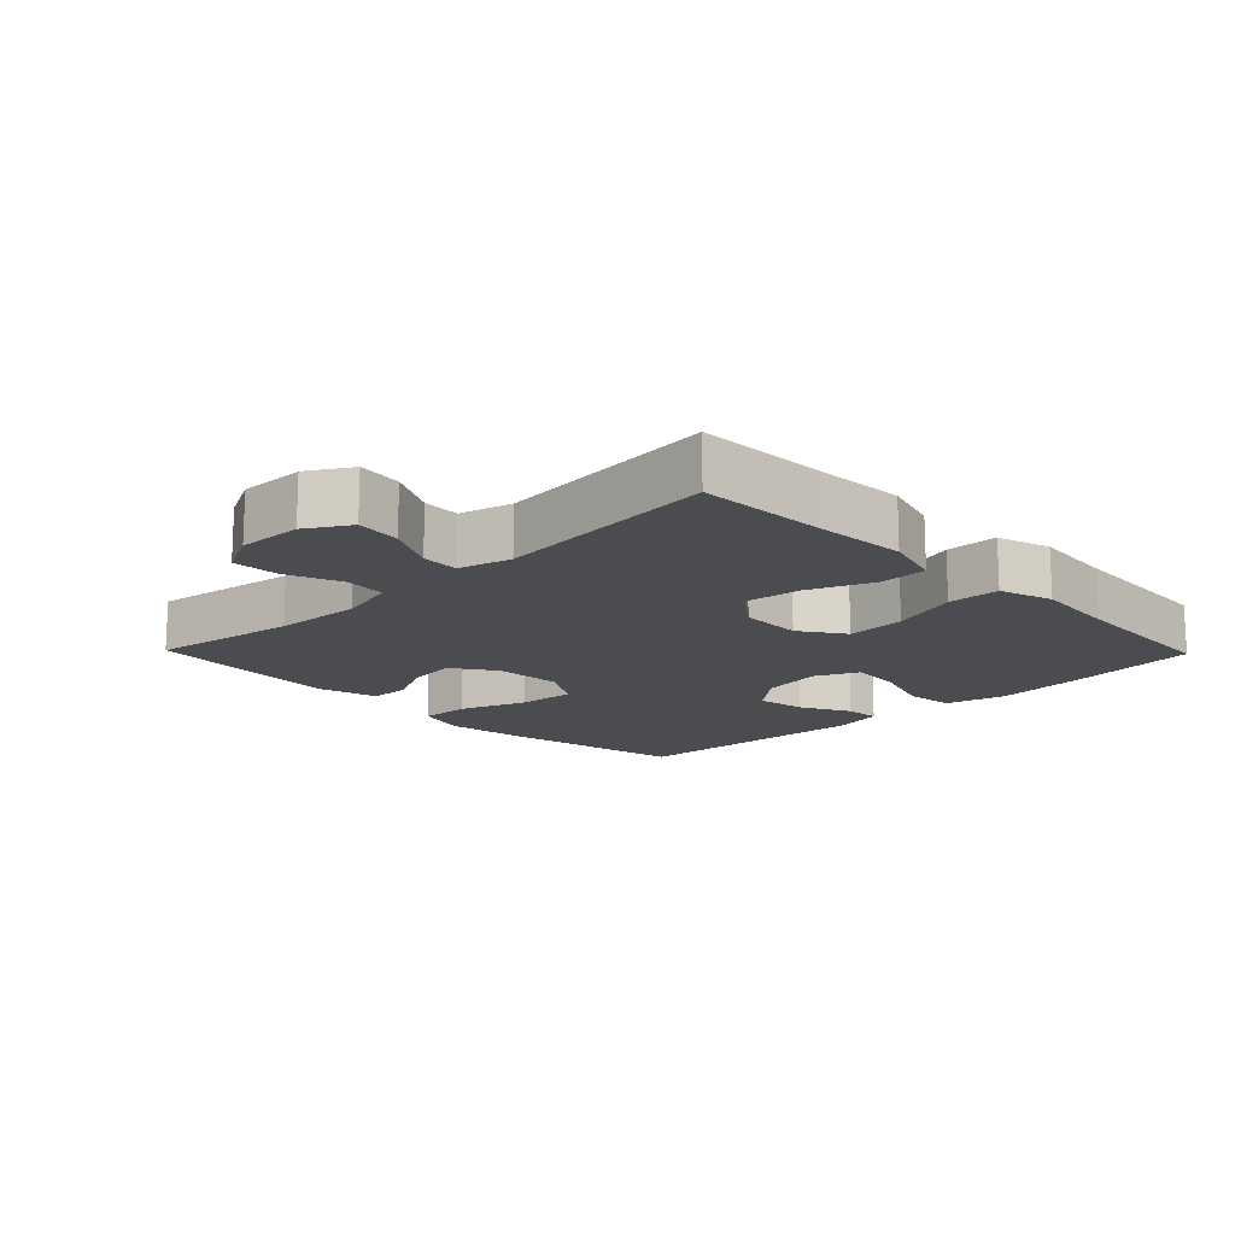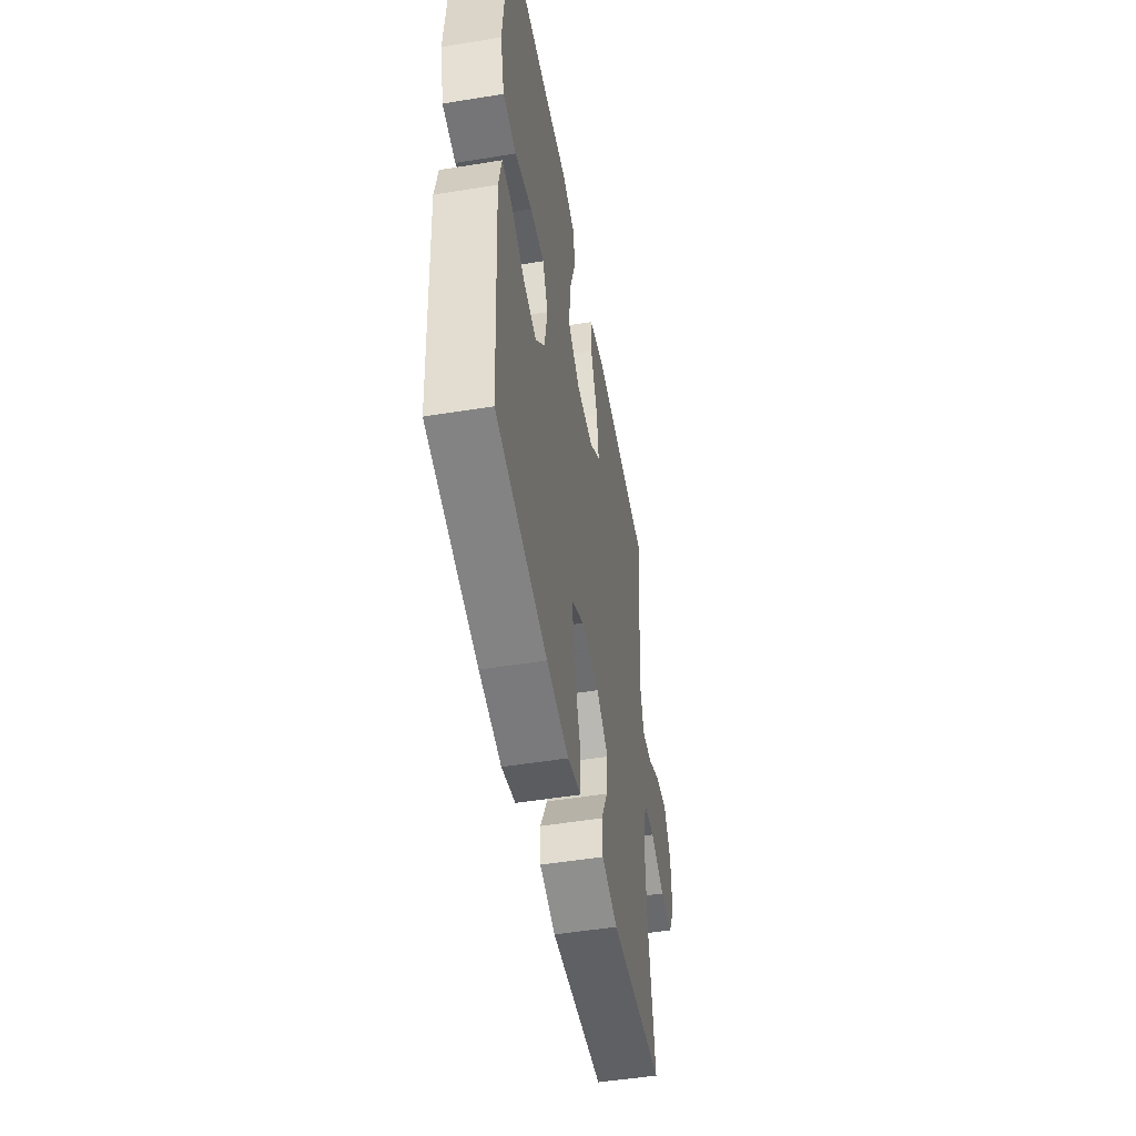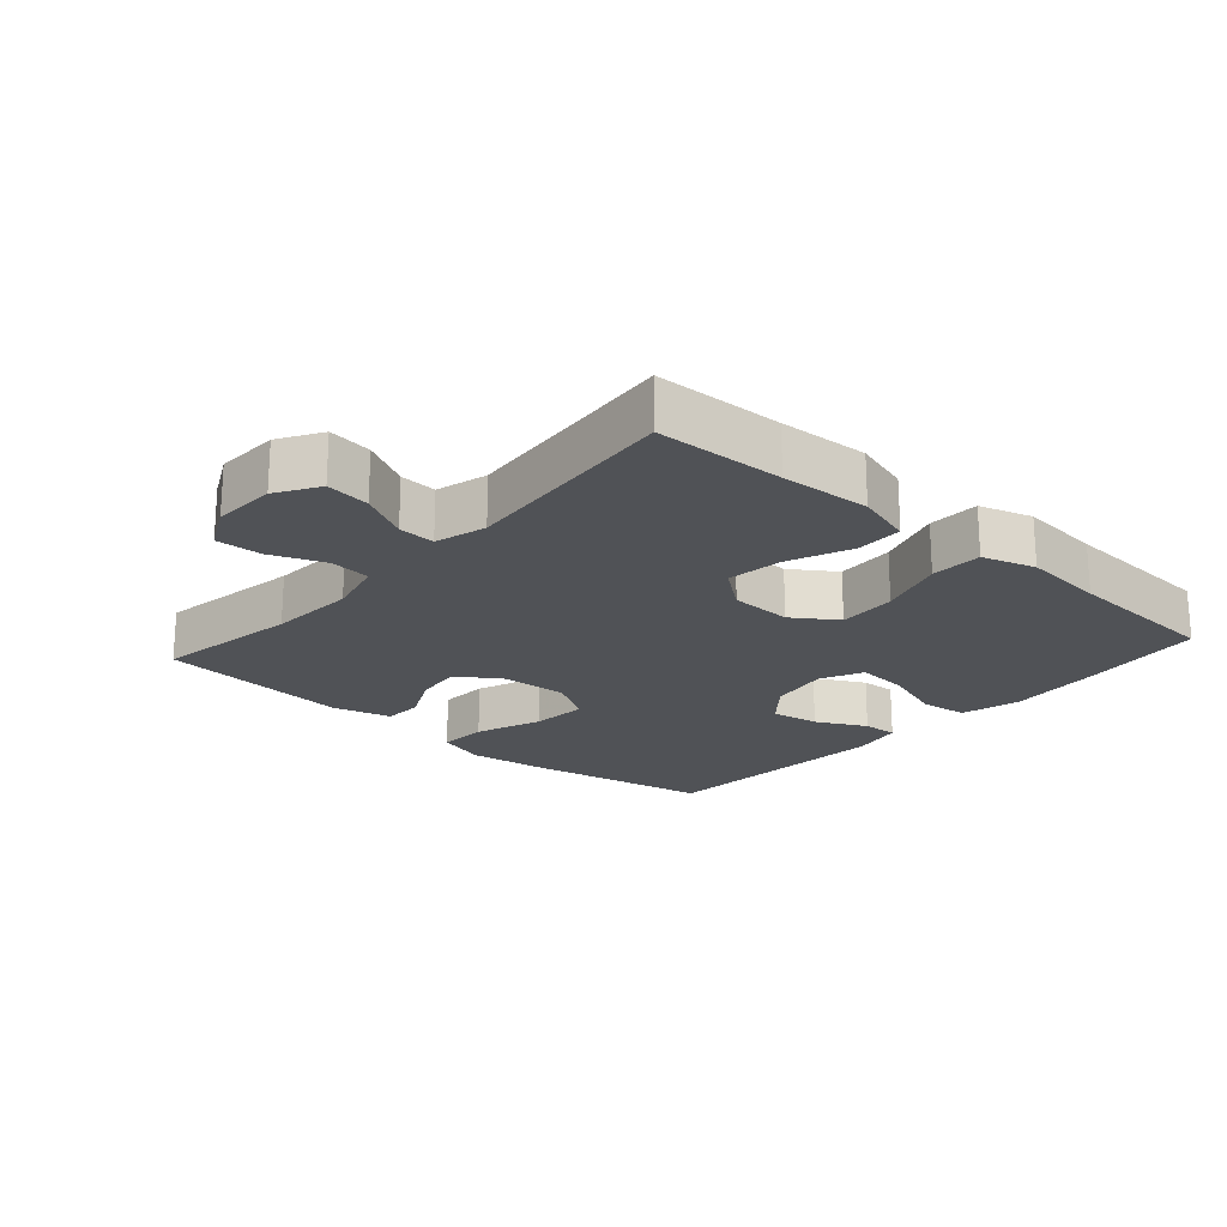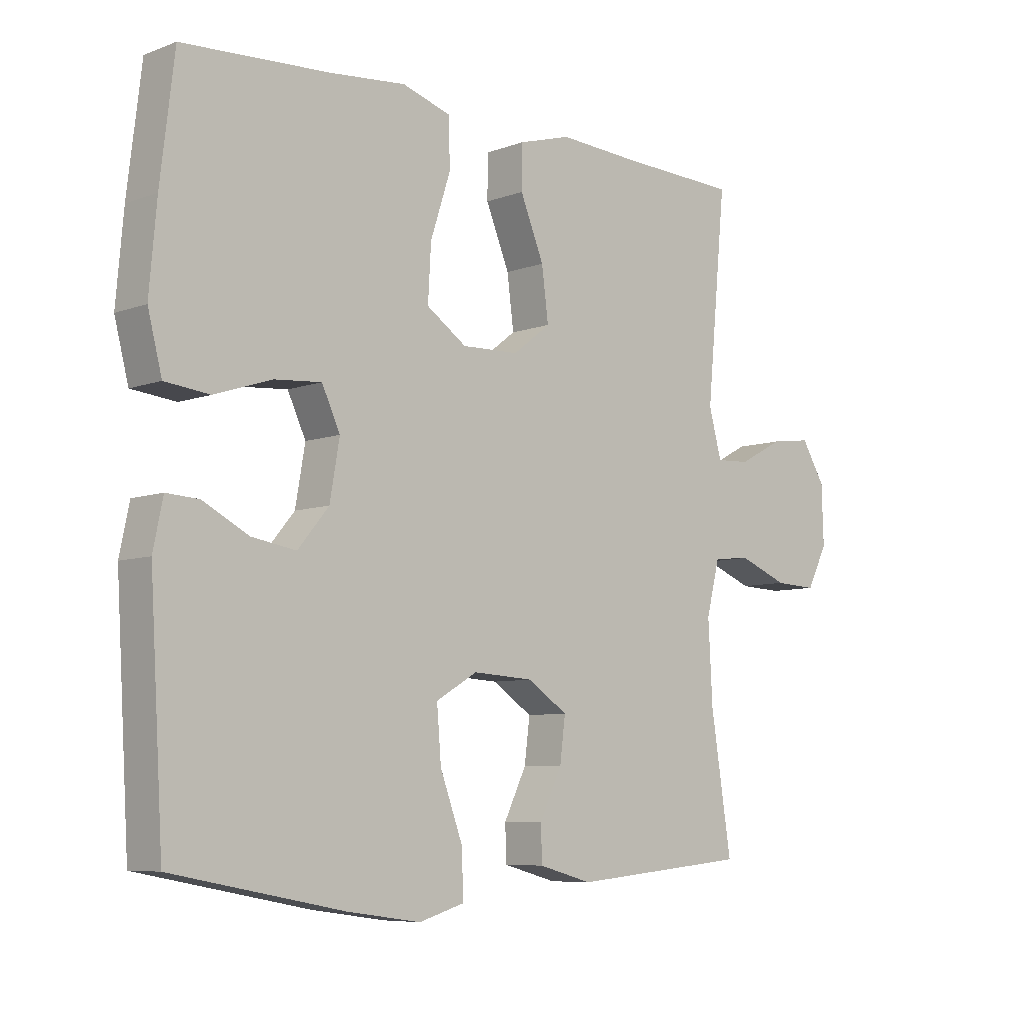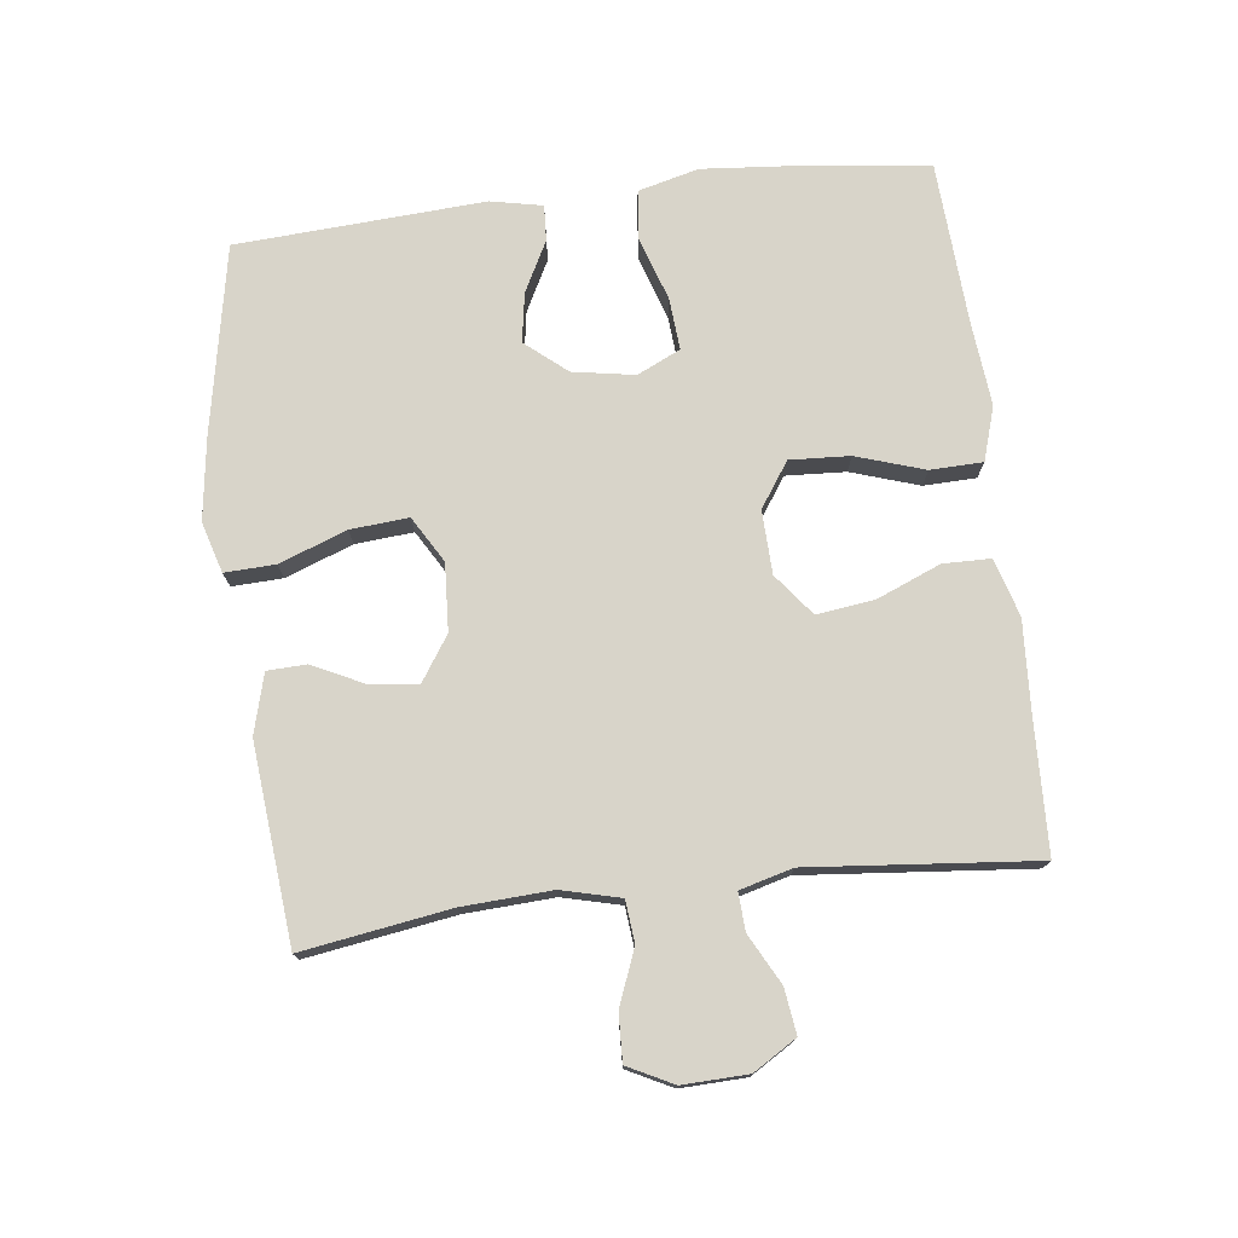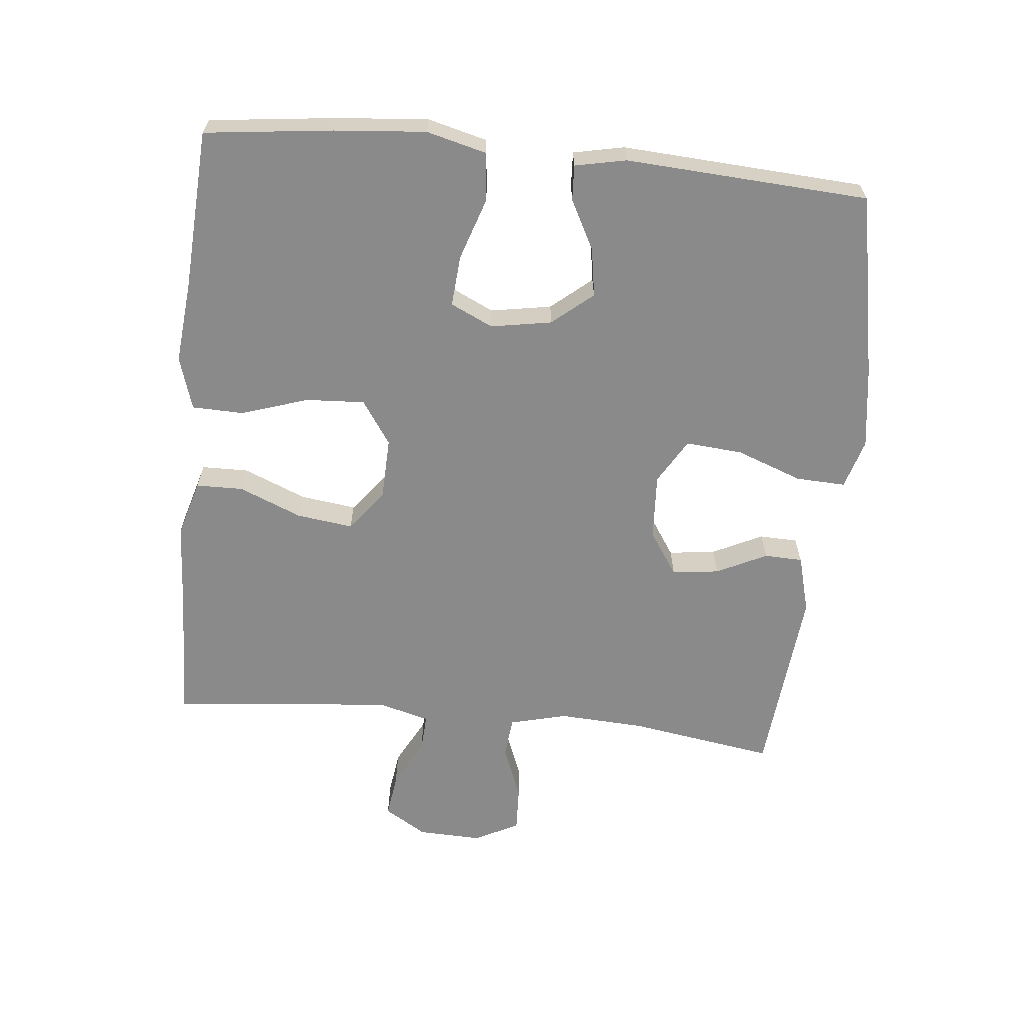
<metadata>
{"format":"obj","ext":"obj","renderer":"f3d","projection":"perspective","resolution":1024,"background":"white","views":[{"elev":-15.2,"azim":-45.8,"up":"+Y"},{"elev":-50.5,"azim":100.1,"up":"+Z"},{"elev":-20.8,"azim":-41.6,"up":"+Y"},{"elev":-7.2,"azim":136.5,"up":"+Z"},{"elev":75.4,"azim":-97.0,"up":"+Y"},{"elev":-63.6,"azim":84.2,"up":"+Y"}]}
</metadata>
<code>
v -0.5 0.07 -0.5
v -0.466 0.07 -0.281
v -0.459 0.07 -0.149
v -0.481 0.07 -0.062
v -0.543 0.07 -0.056
v -0.624 0.07 -0.088
v -0.694 0.07 -0.091
v -0.728 0.07 -0.024
v -0.725 0.07 0.073
v -0.686 0.07 0.137
v -0.619 0.07 0.128
v -0.545 0.07 0.089
v -0.489 0.07 0.086
v -0.468 0.07 0.164
v -0.5 0.07 0.5
v -0.305 0.07 0.507
v -0.169 0.07 0.515
v -0.083 0.07 0.49
v -0.082 0.07 0.419
v -0.121 0.07 0.324
v -0.132 0.07 0.239
v -0.07 0.07 0.191
v 0.024 0.07 0.188
v 0.09 0.07 0.233
v 0.085 0.07 0.322
v 0.052 0.07 0.423
v 0.054 0.07 0.501
v 0.134 0.07 0.526
v 0.259 0.07 0.514
v 0.5 0.07 0.5
v 0.523 0.07 0.307
v 0.535 0.07 0.169
v 0.512 0.07 0.079
v 0.439 0.07 0.071
v 0.345 0.07 0.102
v 0.268 0.07 0.108
v 0.238 0.07 0.044
v 0.254 0.07 -0.048
v 0.305 0.07 -0.109
v 0.378 0.07 -0.097
v 0.453 0.07 -0.058
v 0.506 0.07 -0.055
v 0.522 0.07 -0.132
v 0.5 0.07 -0.5
v 0.22 0.07 -0.554
v 0.099 0.07 -0.571
v 0.024 0.07 -0.549
v 0.027 0.07 -0.474
v 0.064 0.07 -0.374
v 0.071 0.07 -0.288
v 0.003 0.07 -0.248
v -0.097 0.07 -0.254
v -0.163 0.07 -0.298
v -0.154 0.07 -0.369
v -0.117 0.07 -0.445
v -0.119 0.07 -0.503
v -0.207 0.07 -0.527
v -0.5 0 -0.5
v -0.466 0 -0.281
v -0.459 0 -0.149
v -0.481 0 -0.062
v -0.543 0 -0.056
v -0.624 0 -0.088
v -0.694 0 -0.091
v -0.728 0 -0.024
v -0.725 0 0.073
v -0.686 0 0.137
v -0.619 0 0.128
v -0.545 0 0.089
v -0.489 0 0.086
v -0.468 0 0.164
v -0.5 0 0.5
v -0.305 0 0.507
v -0.169 0 0.515
v -0.083 0 0.49
v -0.082 0 0.419
v -0.121 0 0.324
v -0.132 0 0.239
v -0.07 0 0.191
v 0.024 0 0.188
v 0.09 0 0.233
v 0.085 0 0.322
v 0.052 0 0.423
v 0.054 0 0.501
v 0.134 0 0.526
v 0.259 0 0.514
v 0.5 0 0.5
v 0.523 0 0.307
v 0.535 0 0.169
v 0.512 0 0.079
v 0.439 0 0.071
v 0.345 0 0.102
v 0.268 0 0.108
v 0.238 0 0.044
v 0.254 0 -0.048
v 0.305 0 -0.109
v 0.378 0 -0.097
v 0.453 0 -0.058
v 0.506 0 -0.055
v 0.522 0 -0.132
v 0.5 0 -0.5
v 0.22 0 -0.554
v 0.099 0 -0.571
v 0.024 0 -0.549
v 0.027 0 -0.474
v 0.064 0 -0.374
v 0.071 0 -0.288
v 0.003 0 -0.248
v -0.097 0 -0.254
v -0.163 0 -0.298
v -0.154 0 -0.369
v -0.117 0 -0.445
v -0.119 0 -0.503
v -0.207 0 -0.527
f 57 1 2
f 56 57 2
f 55 56 2
f 54 55 2
f 53 54 2 3
f 52 53 3 4
f 51 52 4
f 47 48 49
f 46 47 49
f 45 46 49
f 44 45 49
f 43 44 49
f 42 43 49
f 41 42 49
f 40 41 49
f 39 40 49 50
f 38 39 50 51
f 33 34 35
f 32 33 35
f 31 32 35
f 30 31 35
f 29 30 35
f 29 35 36
f 28 29 36
f 27 28 36
f 26 27 36
f 25 26 36
f 24 25 36 37
f 18 19 20
f 17 18 20
f 16 17 20
f 16 20 21
f 15 16 21
f 14 15 21
f 13 14 21 22
f 10 11 12
f 9 10 12
f 8 9 12
f 7 8 12
f 6 7 12
f 5 6 12
f 4 5 12 13
f 13 22 23
f 4 13 23
f 51 4 23
f 37 38 51
f 24 37 51
f 23 24 51
f 59 58 114
f 59 114 113
f 59 113 112
f 59 112 111
f 60 59 111 110
f 61 60 110 109
f 61 109 108
f 106 105 104
f 106 104 103
f 106 103 102
f 106 102 101
f 106 101 100
f 106 100 99
f 106 99 98
f 106 98 97
f 107 106 97 96
f 108 107 96 95
f 92 91 90
f 92 90 89
f 92 89 88
f 92 88 87
f 92 87 86
f 93 92 86
f 93 86 85
f 93 85 84
f 93 84 83
f 93 83 82
f 94 93 82 81
f 77 76 75
f 77 75 74
f 77 74 73
f 78 77 73
f 78 73 72
f 78 72 71
f 79 78 71 70
f 69 68 67
f 69 67 66
f 69 66 65
f 69 65 64
f 69 64 63
f 69 63 62
f 70 69 62 61
f 80 79 70
f 80 70 61
f 80 61 108
f 108 95 94
f 108 94 81
f 108 81 80
f 1 58 59 2
f 2 59 60 3
f 3 60 61 4
f 4 61 62 5
f 5 62 63 6
f 6 63 64 7
f 7 64 65 8
f 8 65 66 9
f 9 66 67 10
f 10 67 68 11
f 11 68 69 12
f 12 69 70 13
f 13 70 71 14
f 14 71 72 15
f 15 72 73 16
f 16 73 74 17
f 17 74 75 18
f 18 75 76 19
f 19 76 77 20
f 20 77 78 21
f 21 78 79 22
f 22 79 80 23
f 23 80 81 24
f 24 81 82 25
f 25 82 83 26
f 26 83 84 27
f 27 84 85 28
f 28 85 86 29
f 29 86 87 30
f 30 87 88 31
f 31 88 89 32
f 32 89 90 33
f 33 90 91 34
f 34 91 92 35
f 35 92 93 36
f 36 93 94 37
f 37 94 95 38
f 38 95 96 39
f 39 96 97 40
f 40 97 98 41
f 41 98 99 42
f 42 99 100 43
f 43 100 101 44
f 44 101 102 45
f 45 102 103 46
f 46 103 104 47
f 47 104 105 48
f 48 105 106 49
f 49 106 107 50
f 50 107 108 51
f 51 108 109 52
f 52 109 110 53
f 53 110 111 54
f 54 111 112 55
f 55 112 113 56
f 56 113 114 57
f 57 114 58 1

</code>
